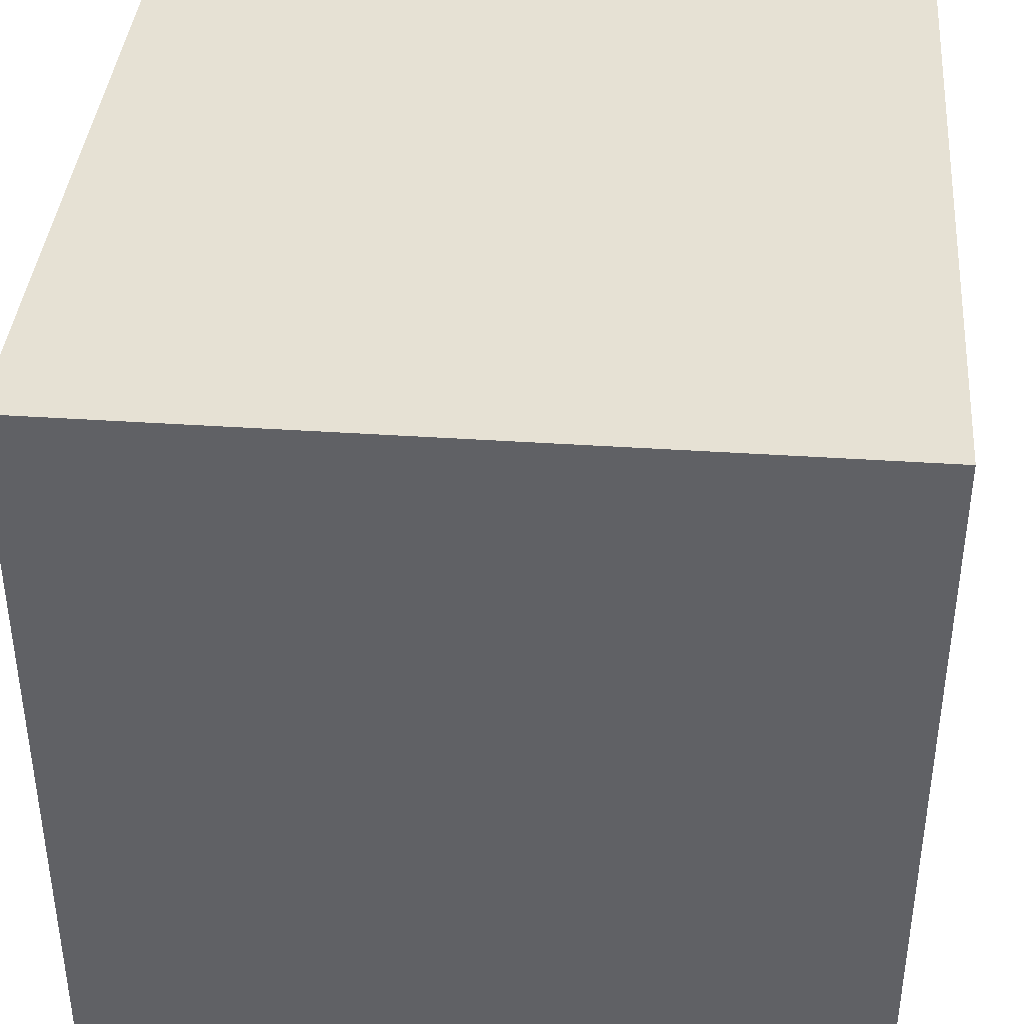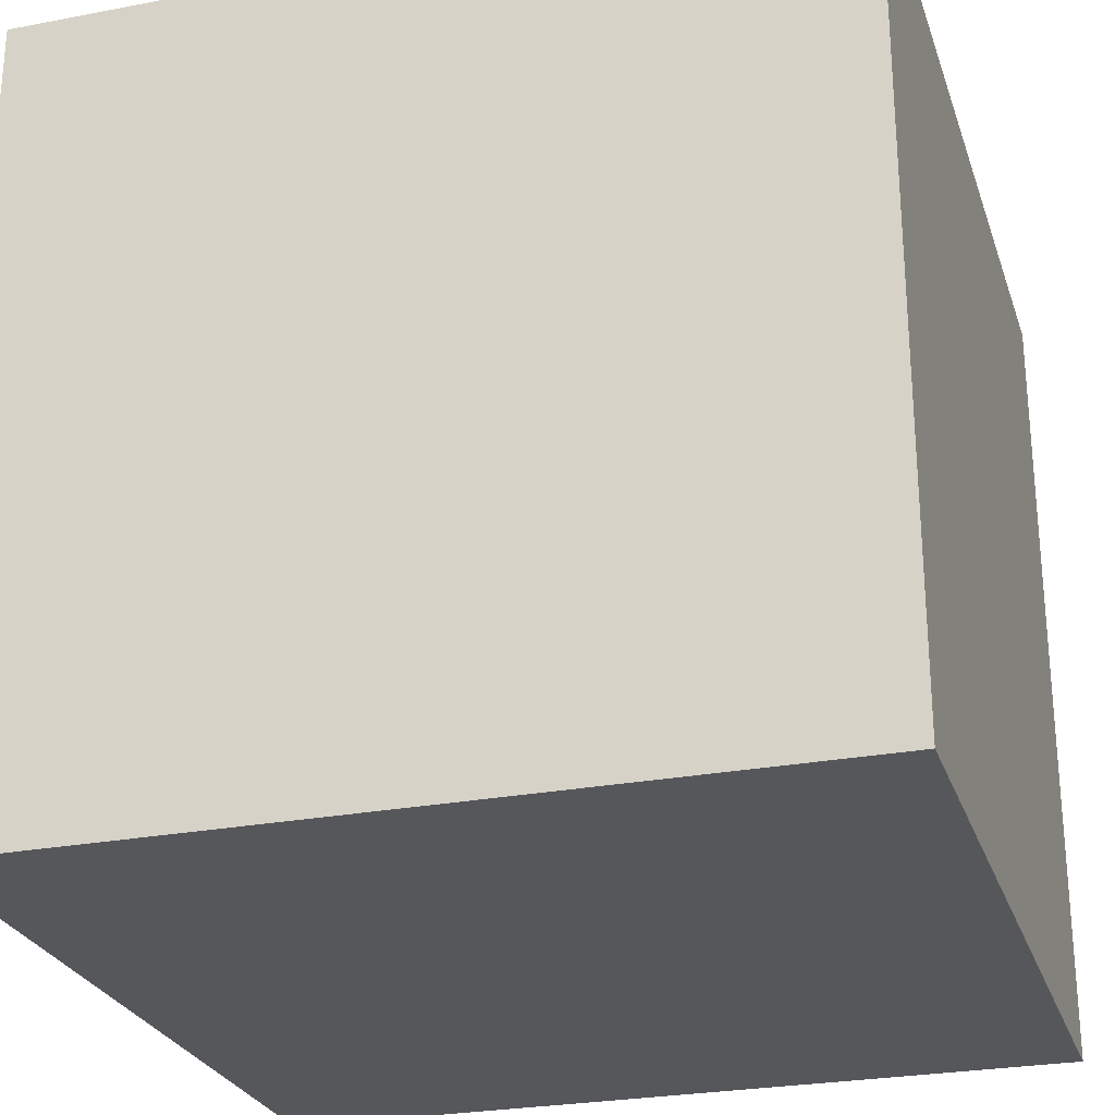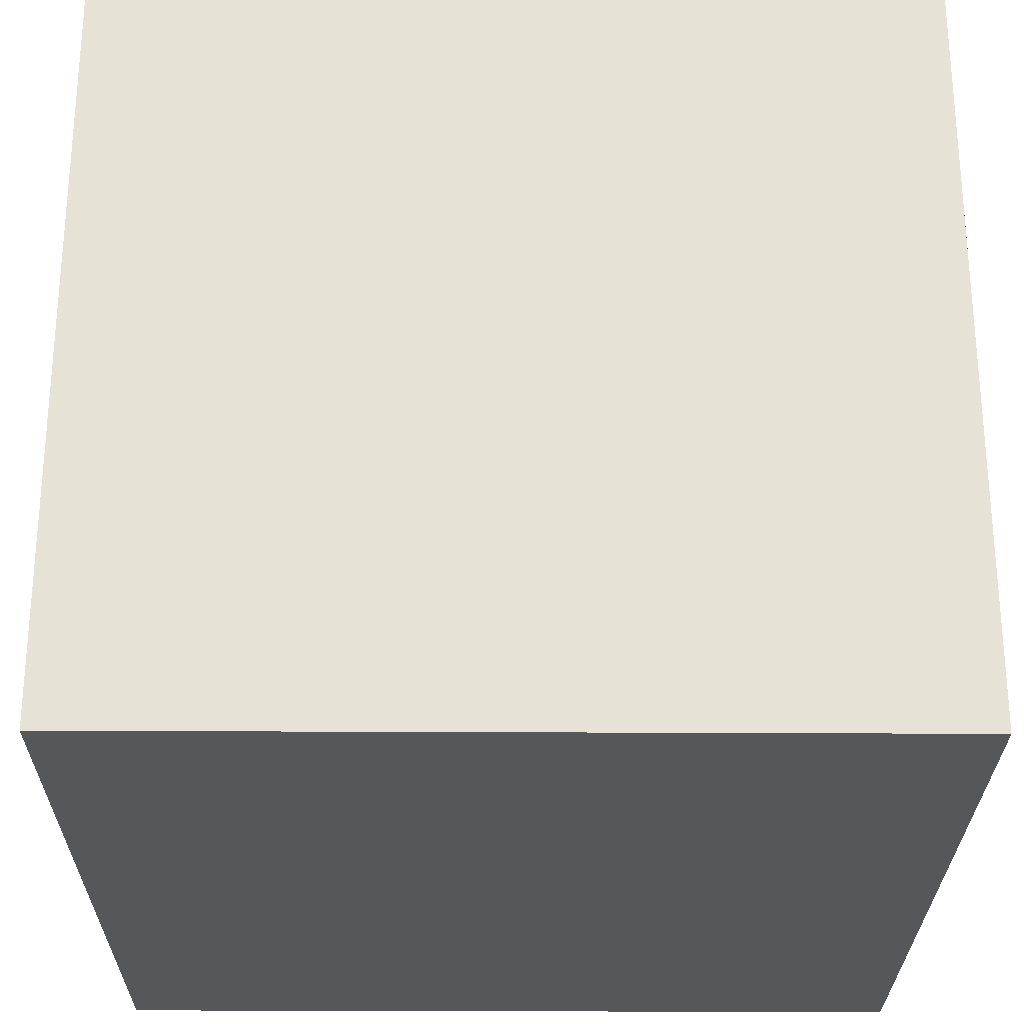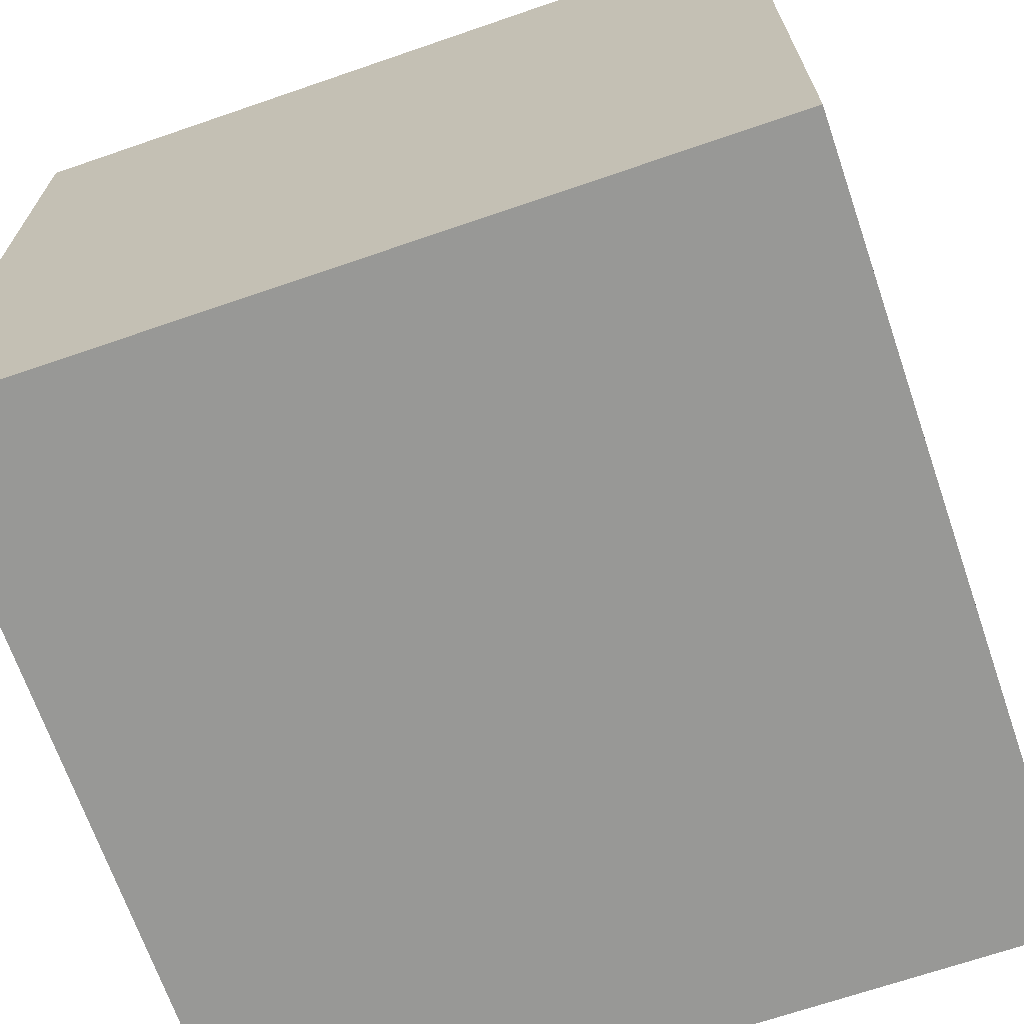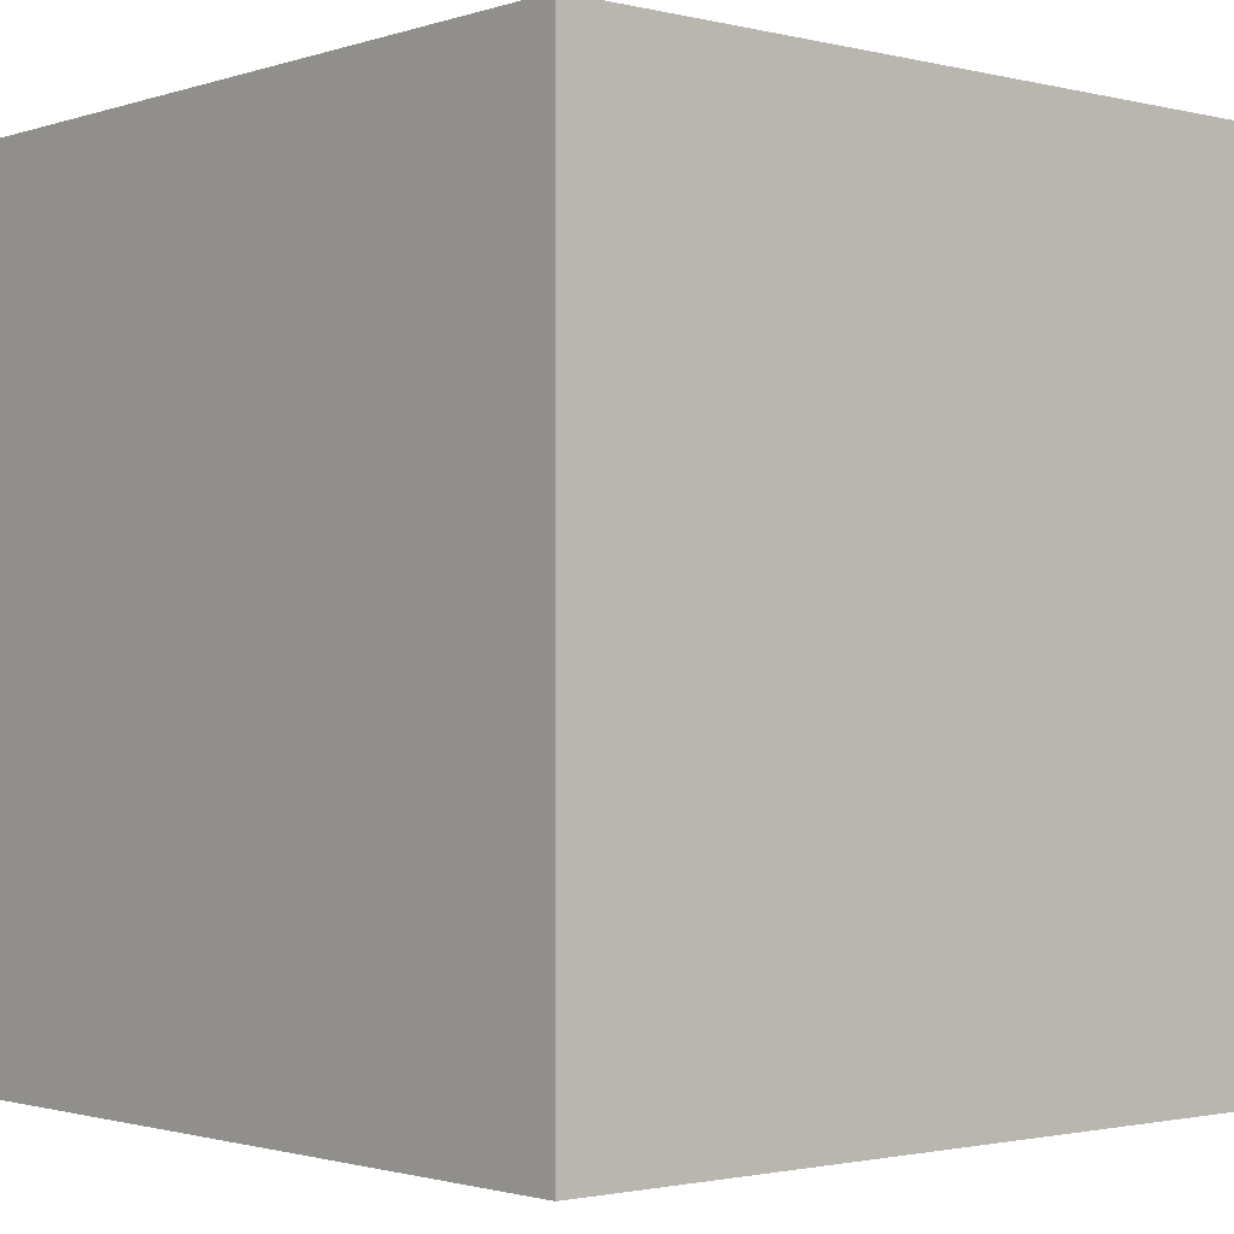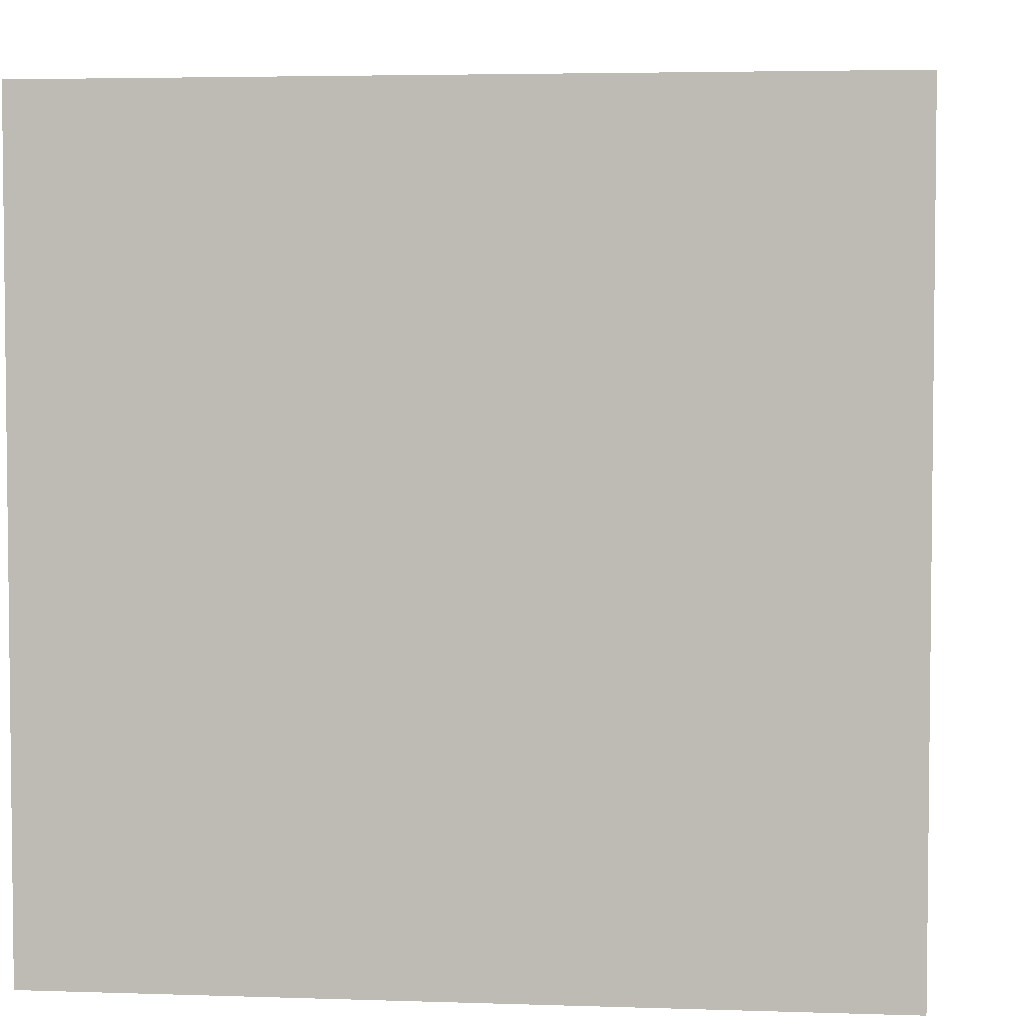
<metadata>
{"format":"obj","ext":"obj","renderer":"f3d","projection":"perspective","resolution":1024,"background":"white","views":[{"elev":39.2,"azim":-175.2,"up":"+Z"},{"elev":-26.5,"azim":-73.3,"up":"+Z"},{"elev":-26.7,"azim":89.5,"up":"+Y"},{"elev":-68.4,"azim":-71.0,"up":"+Z"},{"elev":-1.6,"azim":-40.9,"up":"+Y"},{"elev":4.0,"azim":-83.7,"up":"+Y"}]}
</metadata>
<code>
o qrcode_box_a_Body1.037_Body1.002
v 0.05 -0.05 0.05007
v 0.05 -0.05 -0.04993
v 0.05 0 7.3e-05
v 0.05 0.05 -0.04993
v 0.05 0.05 0.05007
v -0.05 -0.05 0.05007
v -0.05 -0.05 -0.04993
v -1e-06 -0.05 7.3e-05
v -0.05 0.05 0.05007
v -0.05 0.05 -0.04993
v -0.05 0 7.3e-05
v -1e-06 0.05 7.3e-05
v -1e-06 0 0.05007
v -1e-06 -0 -0.04993
f 1 2 3
f 3 2 4
f 3 4 5
f 5 1 3
f 6 7 8
f 8 7 2
f 8 2 1
f 1 6 8
f 9 10 11
f 11 10 7
f 11 7 6
f 6 9 11
f 5 4 12
f 12 4 10
f 12 10 9
f 9 5 12
f 1 5 13
f 13 5 9
f 13 9 6
f 6 1 13
f 7 10 14
f 14 10 4
f 14 4 2
f 2 7 14

</code>
